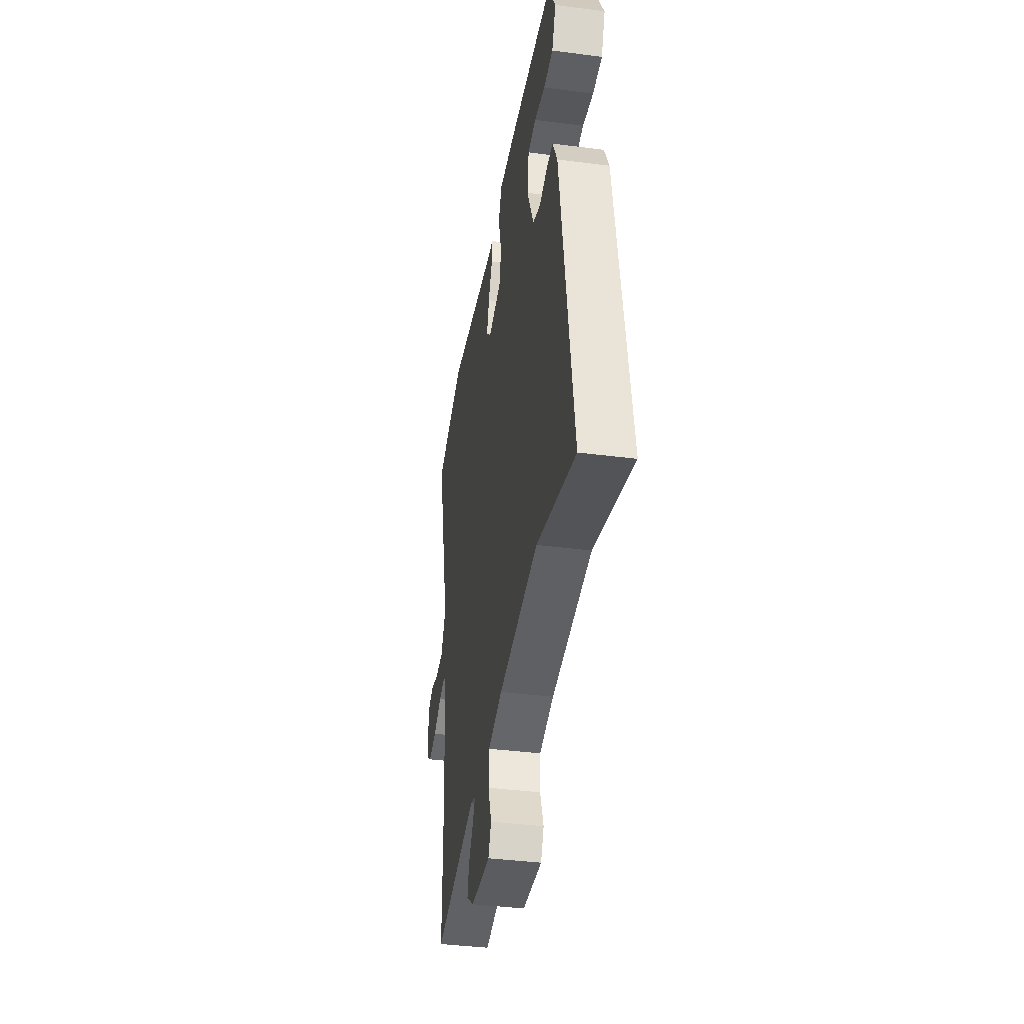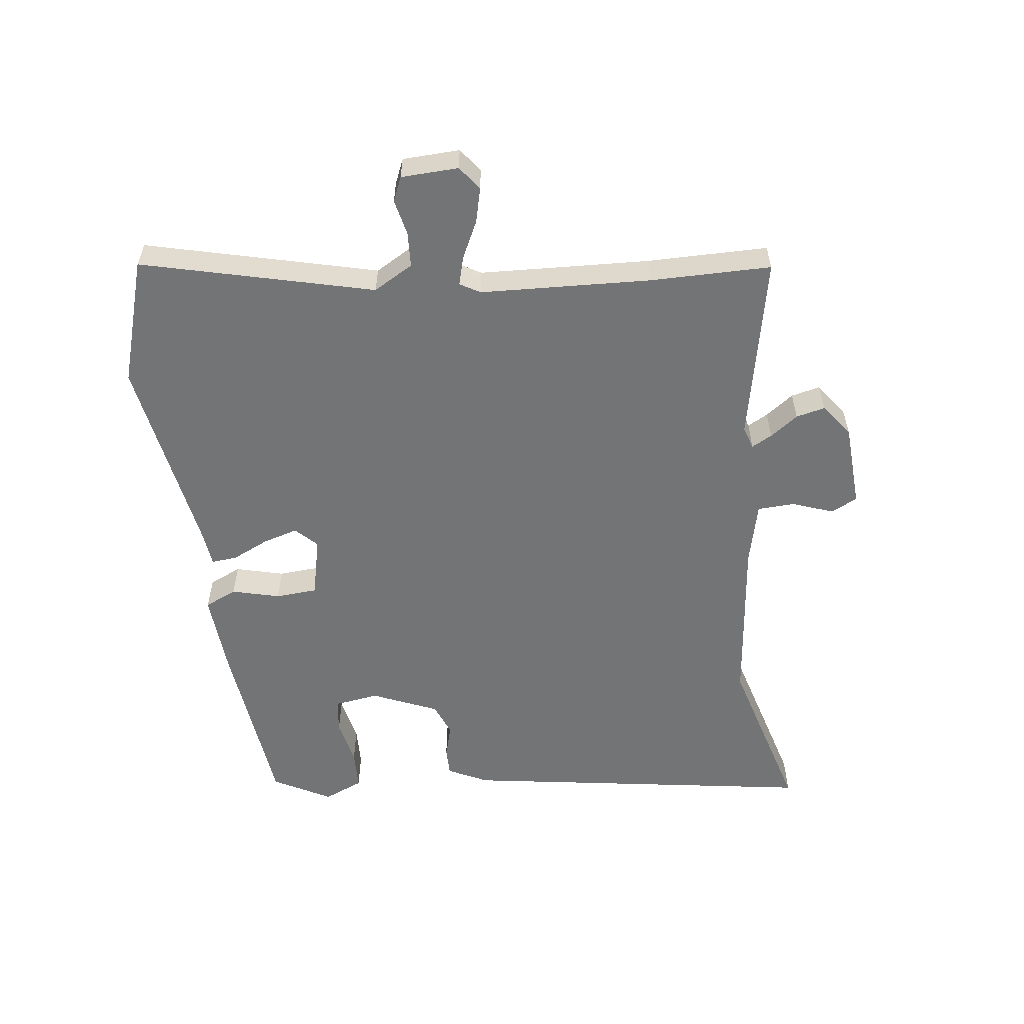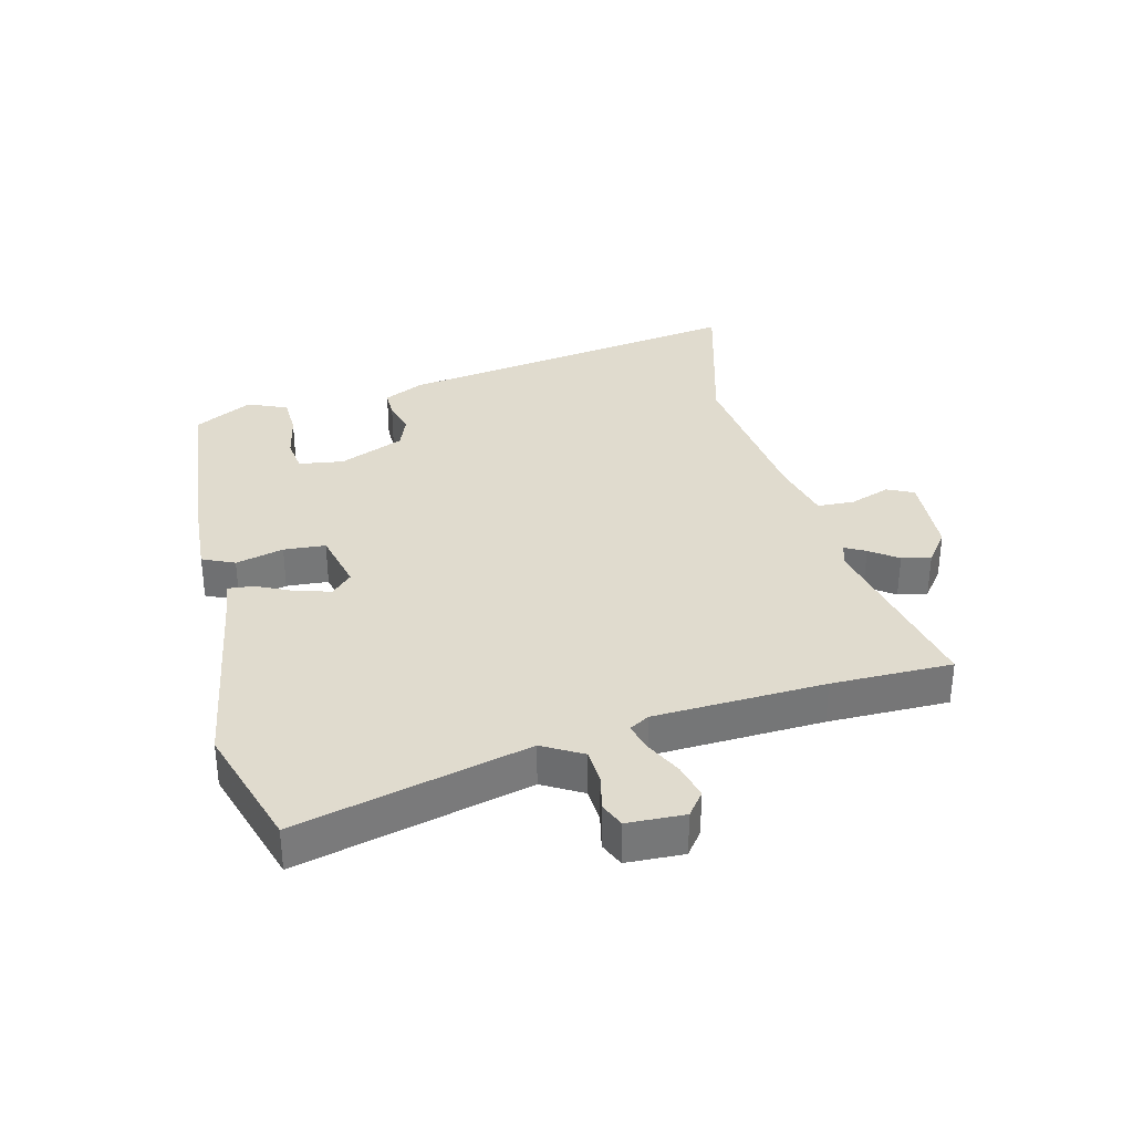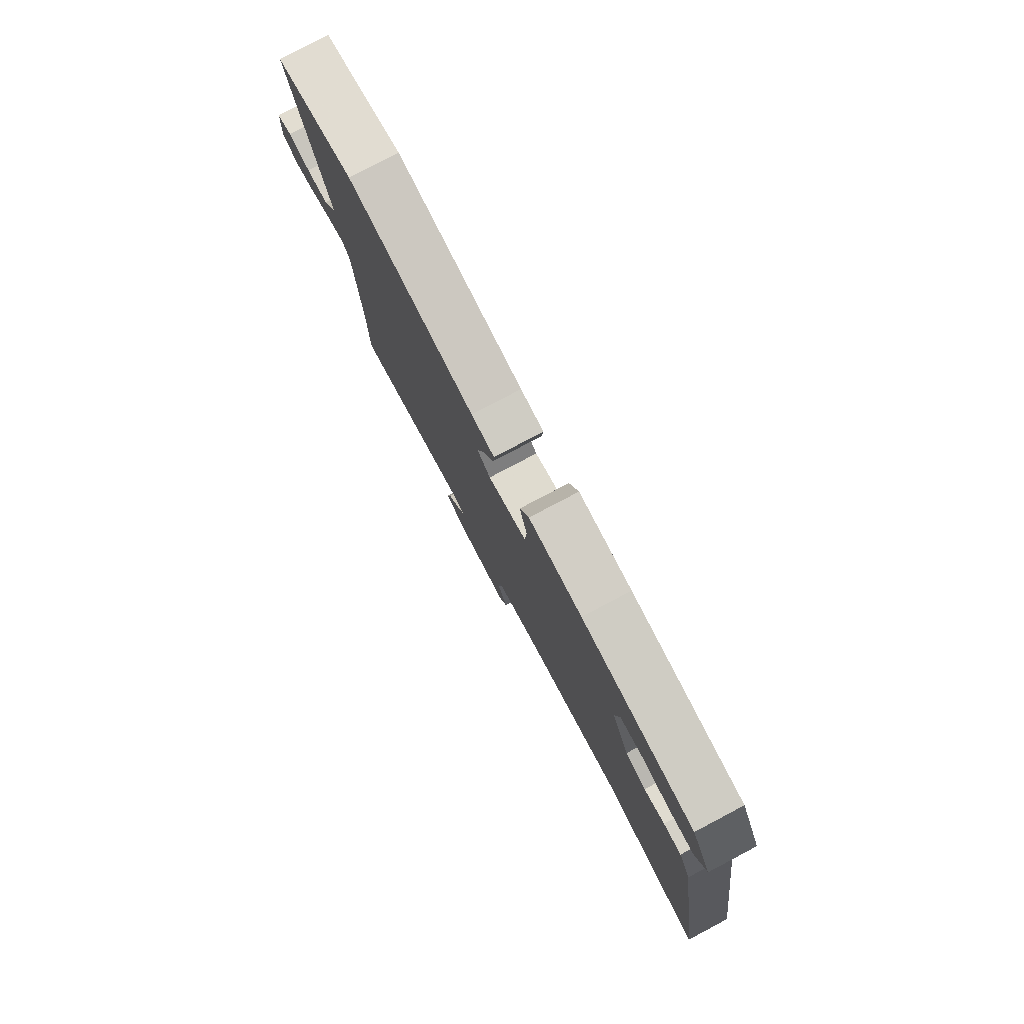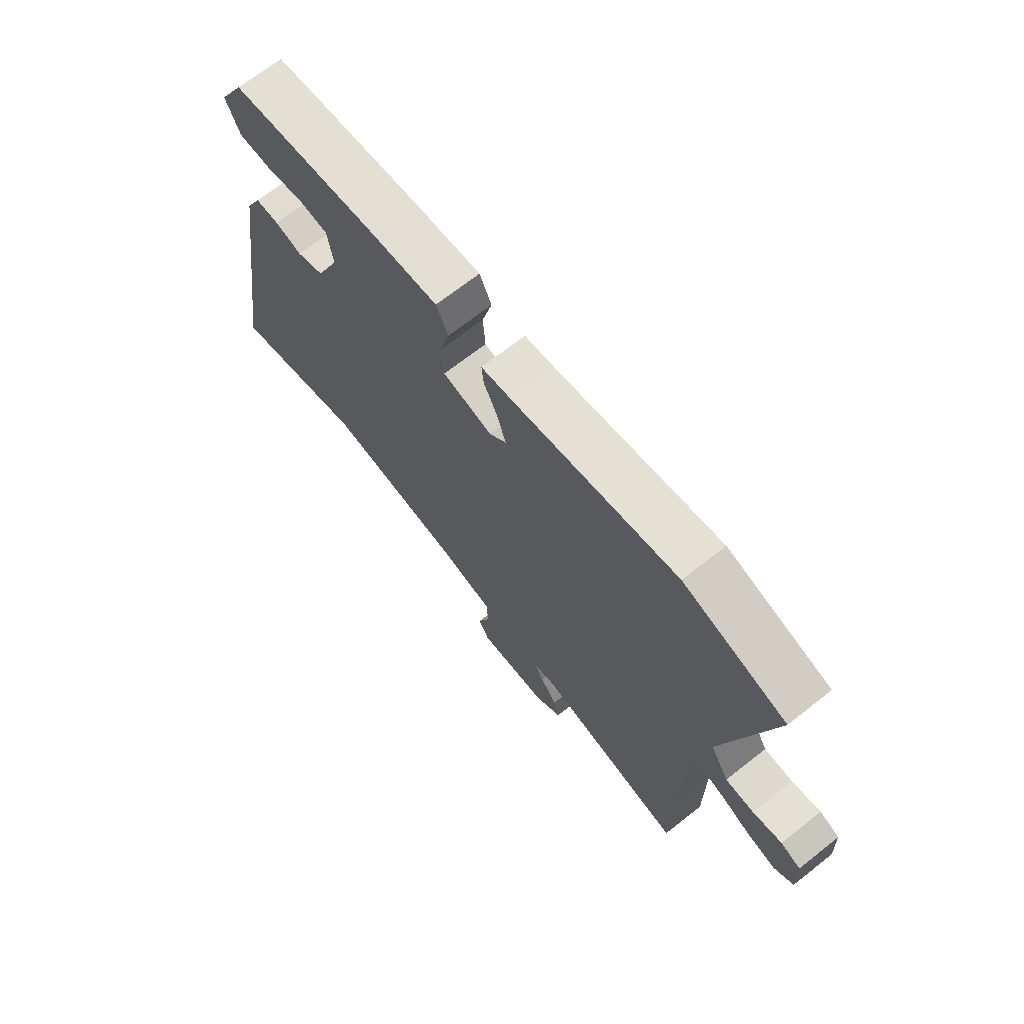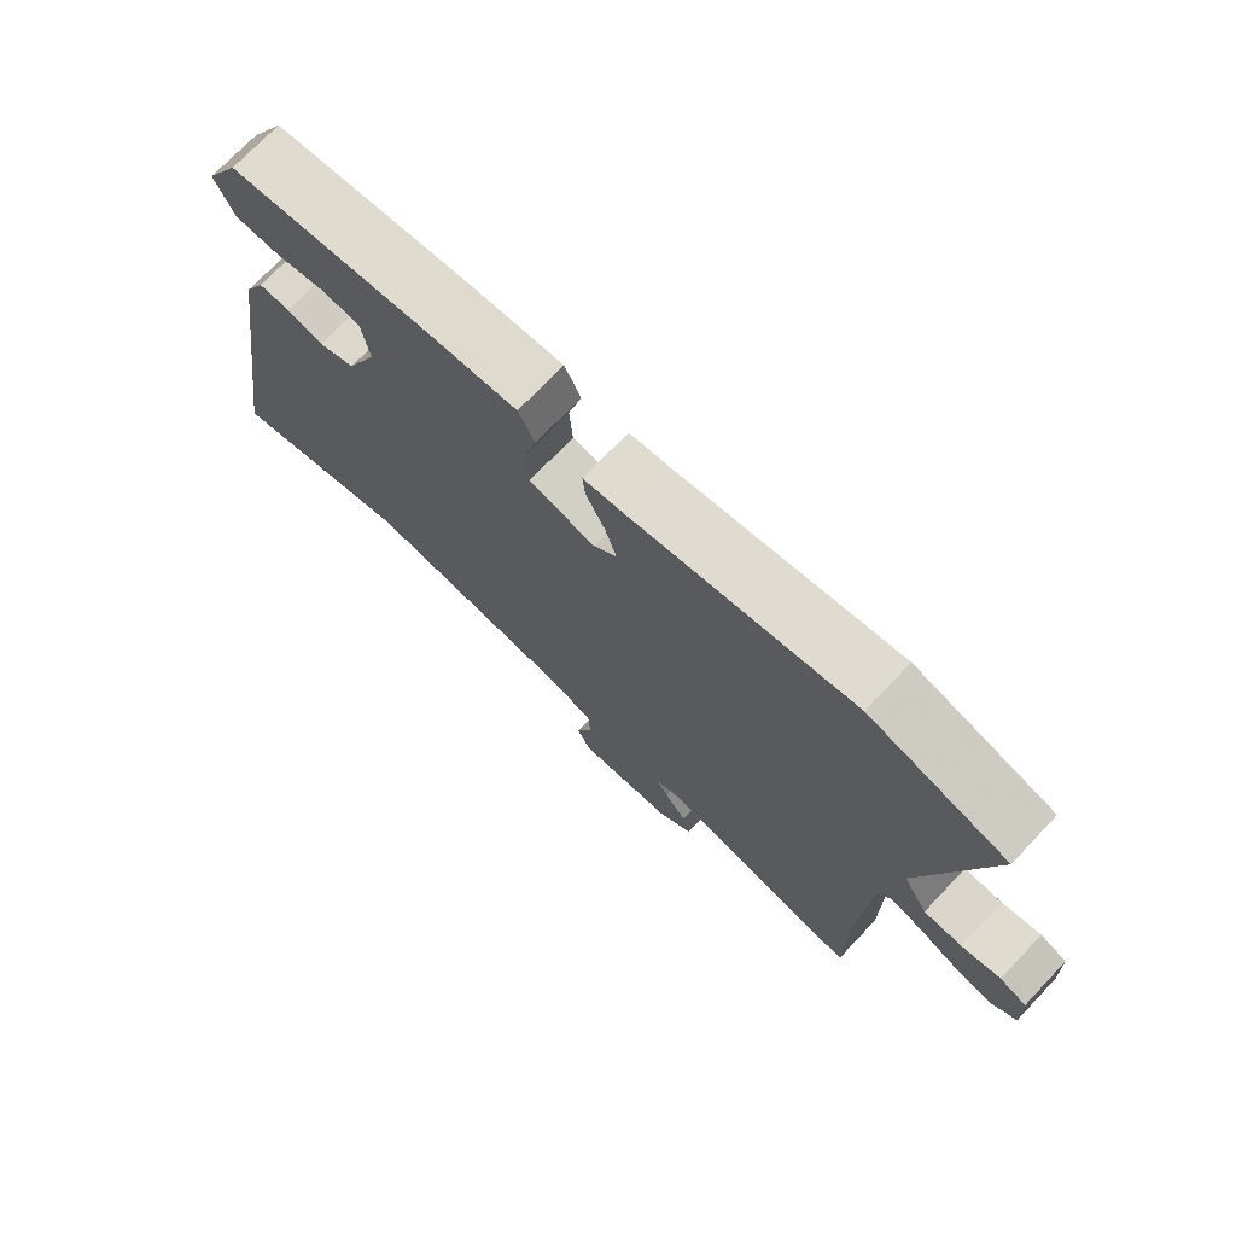
<metadata>
{"format":"obj","ext":"obj","renderer":"f3d","projection":"perspective","resolution":1024,"background":"white","views":[{"elev":-38.7,"azim":-99.2,"up":"+Z"},{"elev":-56.2,"azim":97.0,"up":"+Y"},{"elev":33.4,"azim":75.8,"up":"+Y"},{"elev":79.3,"azim":-117.8,"up":"+Z"},{"elev":69.4,"azim":51.8,"up":"+Z"},{"elev":73.0,"azim":43.6,"up":"+Z"}]}
</metadata>
<code>
v 0.425 0.07 0.523
v 0.63 0.07 0.46
v 0.537 0.07 0.085
v 0.574 0.07 0.021
v 0.631 0.07 0.018
v 0.689 0.07 0.031
v 0.729 0.07 0.014
v 0.733 0.07 -0.079
v 0.695 0.07 -0.108
v 0.638 0.07 -0.094
v 0.578 0.07 -0.065
v 0.531 0.07 -0.052
v 0.512 0.07 -0.085
v 0.5 0.07 -0.362
v 0.5 0.07 -0.558
v 0.197 0.07 -0.497
v 0.161 0.07 -0.509
v 0.179 0.07 -0.542
v 0.212 0.07 -0.587
v 0.223 0.07 -0.634
v 0.17 0.07 -0.674
v 0.031 0.07 -0.683
v 0.01 0.07 -0.64
v 0.034 0.07 -0.573
v 0.031 0.07 -0.513
v -0.071 0.07 -0.489
v -0.352 0.07 -0.458
v -0.625 0.07 -0.535
v -0.535 0.07 0.044
v -0.503 0.07 0.109
v -0.456 0.07 0.109
v -0.402 0.07 0.094
v -0.348 0.07 0.115
v -0.302 0.07 0.222
v -0.313 0.07 0.295
v -0.37 0.07 0.302
v -0.446 0.07 0.286
v -0.512 0.07 0.288
v -0.54 0.07 0.352
v -0.489 0.07 0.446
v -0.195 0.07 0.479
v -0.057 0.07 0.489
v -0.033 0.07 0.437
v -0.053 0.07 0.359
v -0.048 0.07 0.291
v 0.051 0.07 0.268
v 0.085 0.07 0.302
v 0.068 0.07 0.359
v 0.04 0.07 0.418
v 0.036 0.07 0.46
v 0.096 0.07 0.467
v 0.425 0 0.523
v 0.63 0 0.46
v 0.537 0 0.085
v 0.574 0 0.021
v 0.631 0 0.018
v 0.689 0 0.031
v 0.729 0 0.014
v 0.733 0 -0.079
v 0.695 0 -0.108
v 0.638 0 -0.094
v 0.578 0 -0.065
v 0.531 0 -0.052
v 0.512 0 -0.085
v 0.5 0 -0.362
v 0.5 0 -0.558
v 0.197 0 -0.497
v 0.161 0 -0.509
v 0.179 0 -0.542
v 0.212 0 -0.587
v 0.223 0 -0.634
v 0.17 0 -0.674
v 0.031 0 -0.683
v 0.01 0 -0.64
v 0.034 0 -0.573
v 0.031 0 -0.513
v -0.071 0 -0.489
v -0.352 0 -0.458
v -0.625 0 -0.535
v -0.535 0 0.044
v -0.503 0 0.109
v -0.456 0 0.109
v -0.402 0 0.094
v -0.348 0 0.115
v -0.302 0 0.222
v -0.313 0 0.295
v -0.37 0 0.302
v -0.446 0 0.286
v -0.512 0 0.288
v -0.54 0 0.352
v -0.489 0 0.446
v -0.195 0 0.479
v -0.057 0 0.489
v -0.033 0 0.437
v -0.053 0 0.359
v -0.048 0 0.291
v 0.051 0 0.268
v 0.085 0 0.302
v 0.068 0 0.359
v 0.04 0 0.418
v 0.036 0 0.46
v 0.096 0 0.467
f 48 49 50 51
f 47 48 51 1
f 46 47 1 2
f 41 42 43 44
f 41 44 45
f 40 41 45
f 39 40 45
f 36 37 38 39
f 35 36 39 45
f 34 35 45 46
f 29 30 31 32
f 27 28 29 32
f 26 27 32 33
f 25 26 33 34
f 21 22 23 24
f 21 24 25
f 18 19 20 21
f 17 18 21 25
f 16 17 25 34
f 14 15 16 34
f 8 9 10 11
f 8 11 12
f 5 6 7 8
f 4 5 8 12
f 3 4 12
f 46 2 3
f 46 3 12 13
f 13 14 34 46
f 102 101 100 99
f 52 102 99 98
f 53 52 98 97
f 95 94 93 92
f 96 95 92
f 96 92 91
f 96 91 90
f 90 89 88 87
f 96 90 87 86
f 97 96 86 85
f 83 82 81 80
f 83 80 79 78
f 84 83 78 77
f 85 84 77 76
f 75 74 73 72
f 76 75 72
f 72 71 70 69
f 76 72 69 68
f 85 76 68 67
f 85 67 66 65
f 62 61 60 59
f 63 62 59
f 59 58 57 56
f 63 59 56 55
f 63 55 54
f 54 53 97
f 64 63 54 97
f 97 85 65 64
f 1 52 53 2
f 2 53 54 3
f 3 54 55 4
f 4 55 56 5
f 5 56 57 6
f 6 57 58 7
f 7 58 59 8
f 8 59 60 9
f 9 60 61 10
f 10 61 62 11
f 11 62 63 12
f 12 63 64 13
f 13 64 65 14
f 14 65 66 15
f 15 66 67 16
f 16 67 68 17
f 17 68 69 18
f 18 69 70 19
f 19 70 71 20
f 20 71 72 21
f 21 72 73 22
f 22 73 74 23
f 23 74 75 24
f 24 75 76 25
f 25 76 77 26
f 26 77 78 27
f 27 78 79 28
f 28 79 80 29
f 29 80 81 30
f 30 81 82 31
f 31 82 83 32
f 32 83 84 33
f 33 84 85 34
f 34 85 86 35
f 35 86 87 36
f 36 87 88 37
f 37 88 89 38
f 38 89 90 39
f 39 90 91 40
f 40 91 92 41
f 41 92 93 42
f 42 93 94 43
f 43 94 95 44
f 44 95 96 45
f 45 96 97 46
f 46 97 98 47
f 47 98 99 48
f 48 99 100 49
f 49 100 101 50
f 50 101 102 51
f 51 102 52 1

</code>
